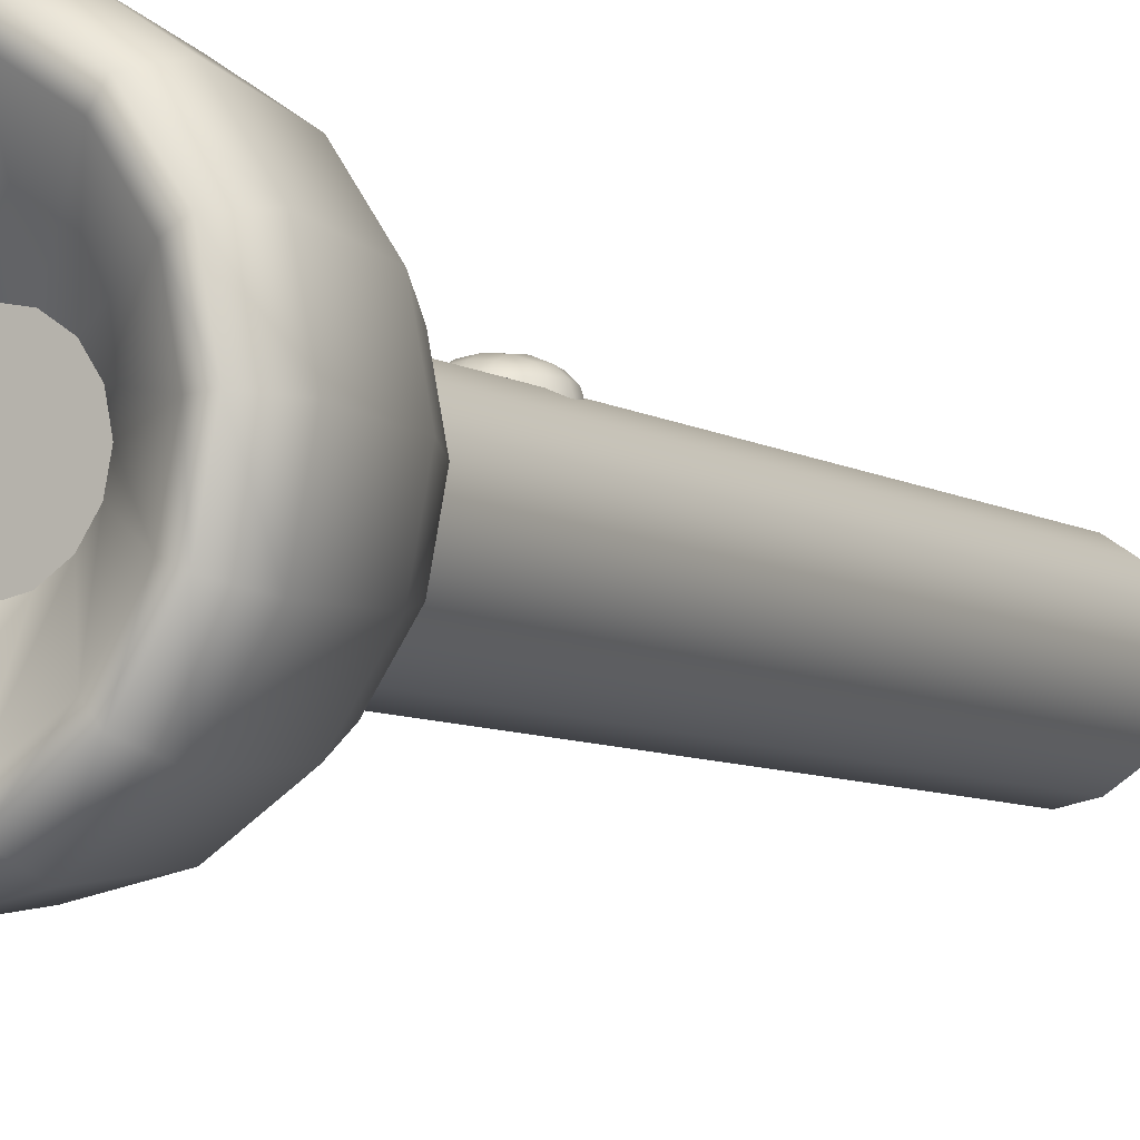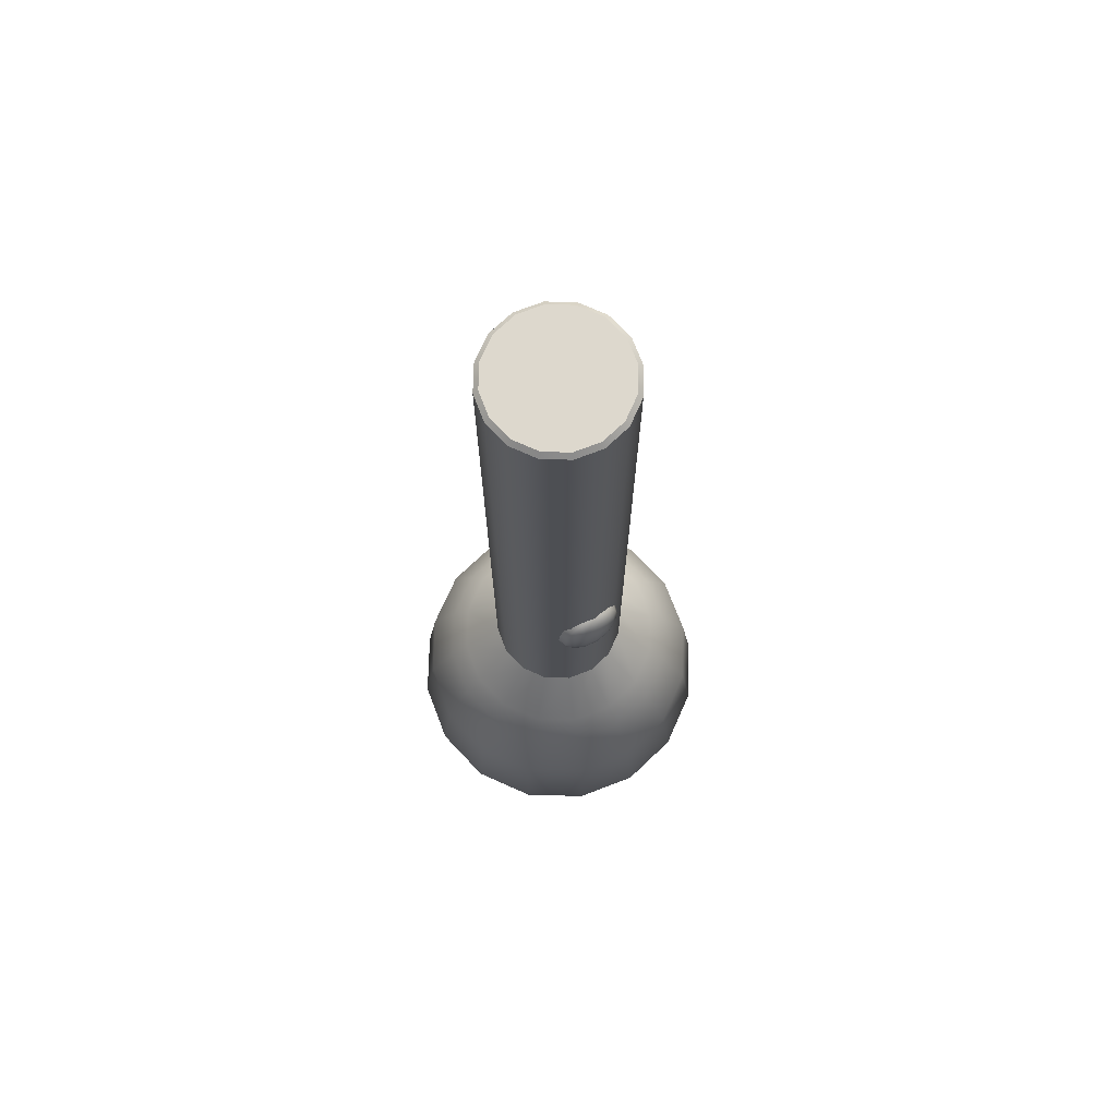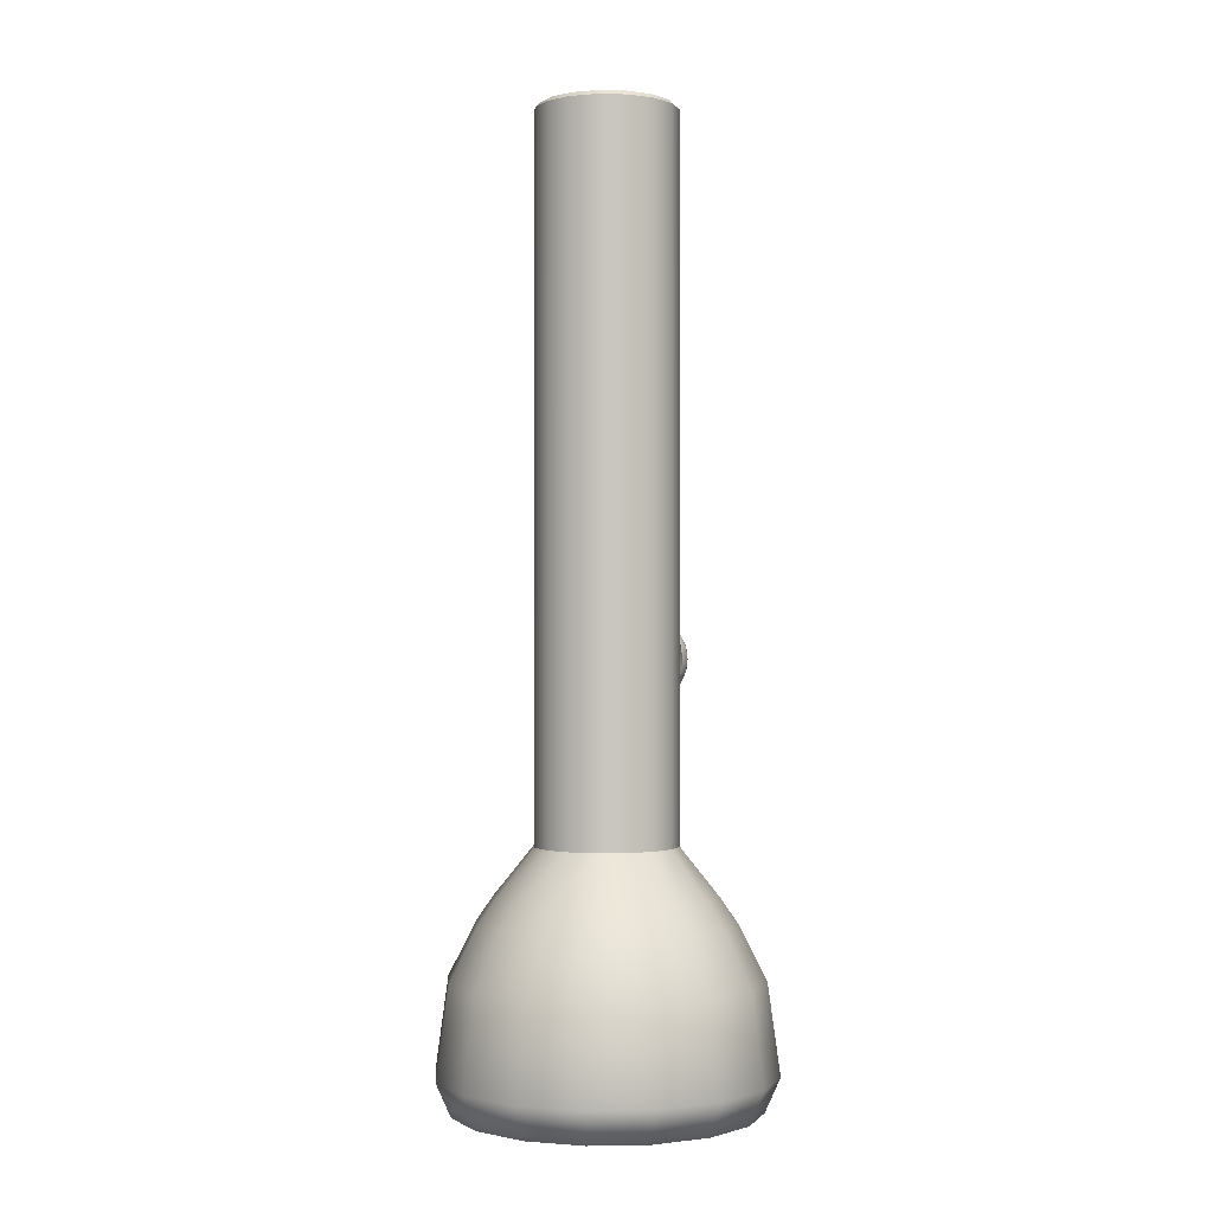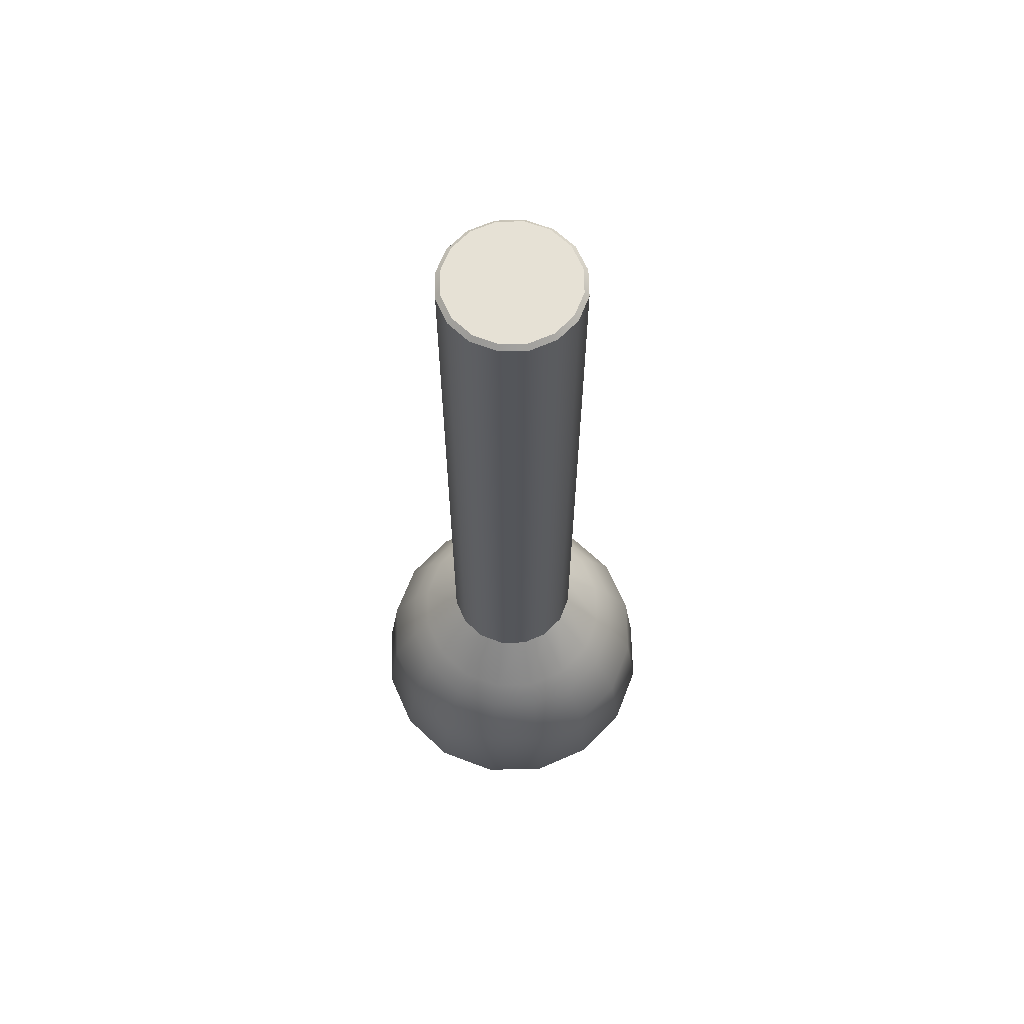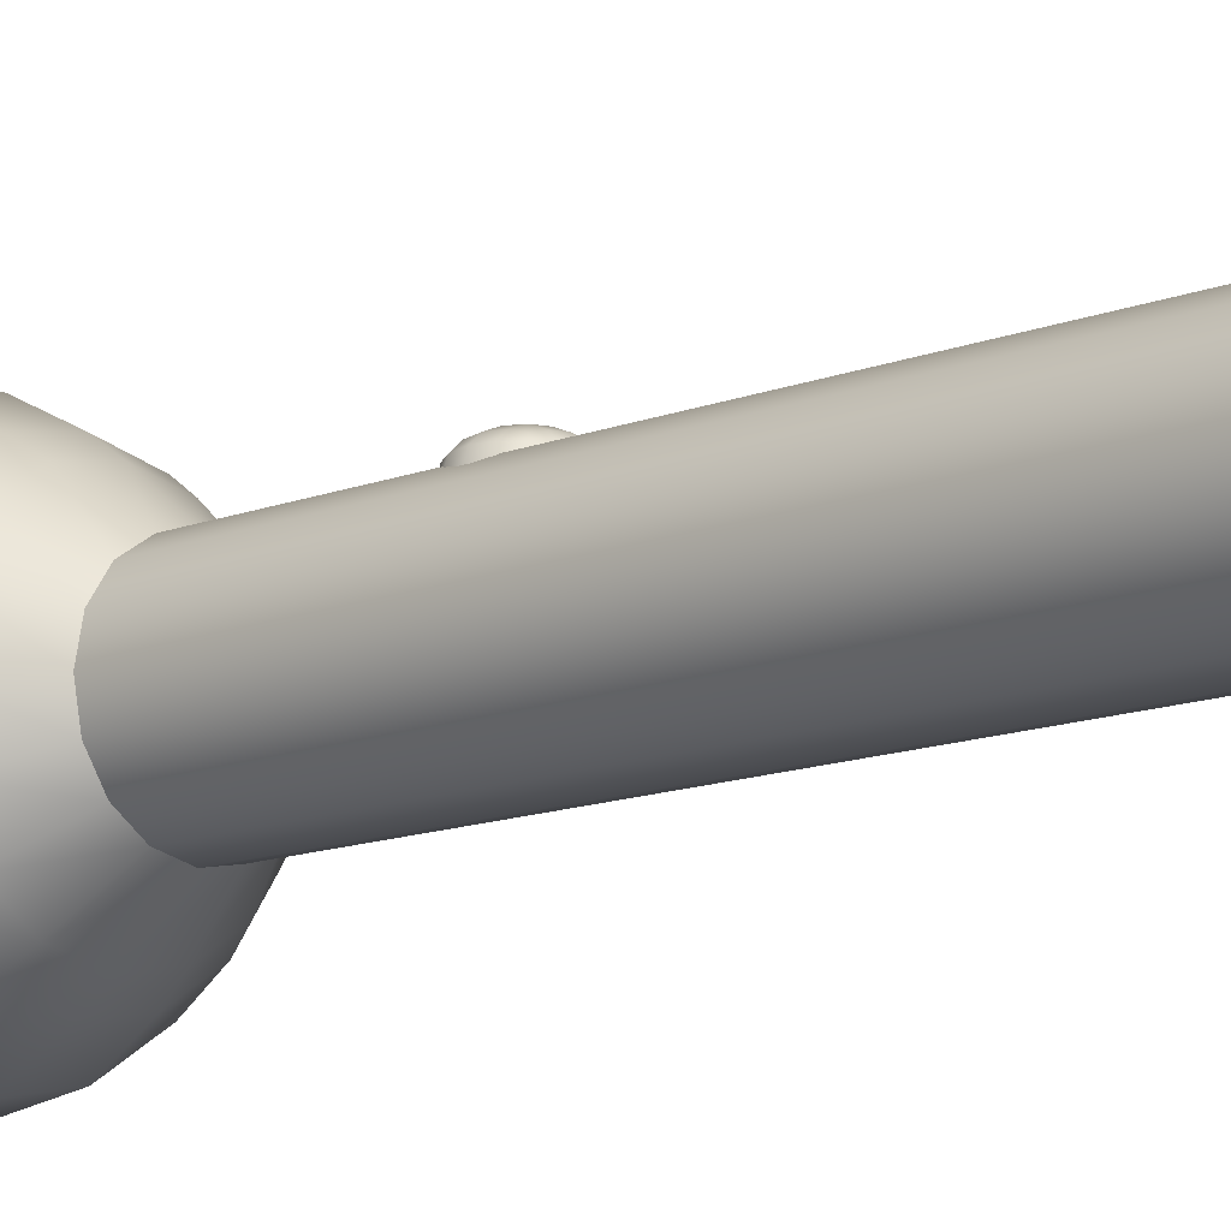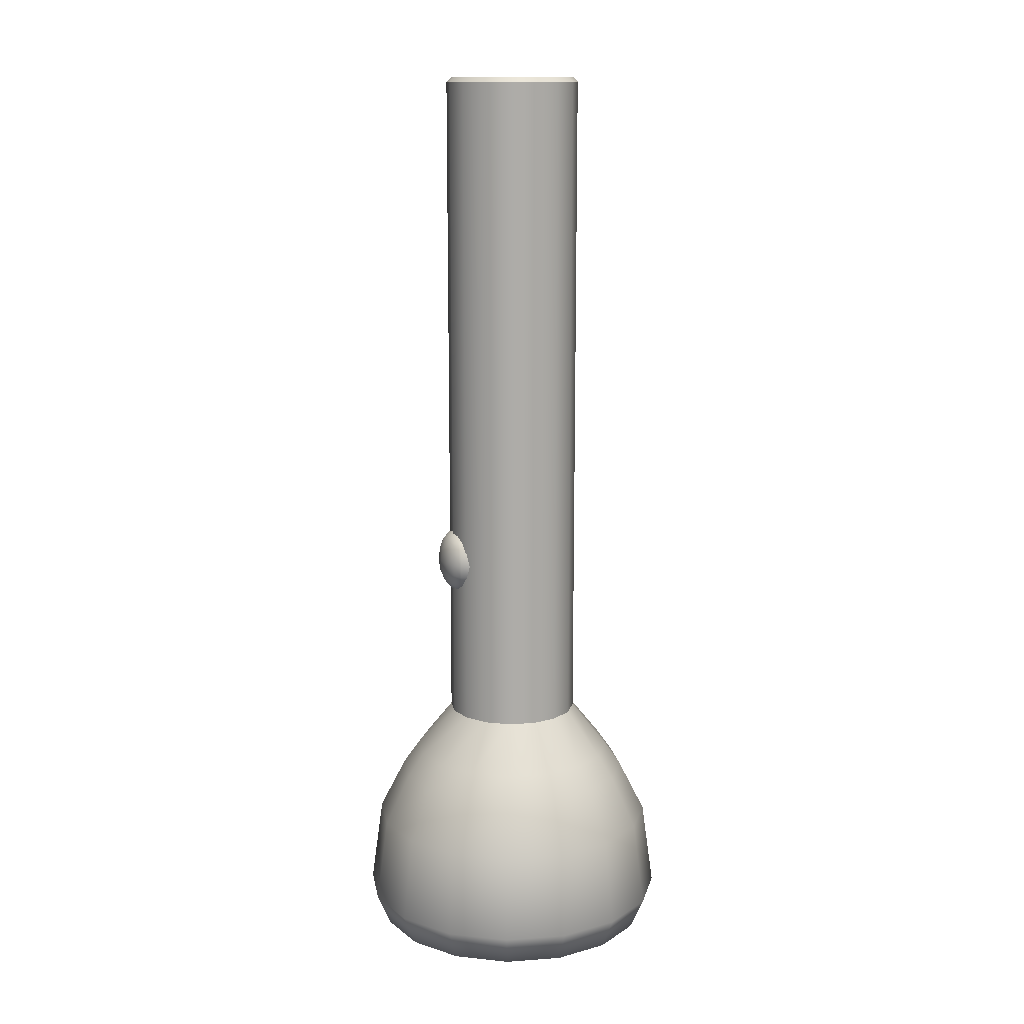
<metadata>
{"format":"obj","ext":"obj","renderer":"f3d","projection":"perspective","resolution":1024,"background":"white","views":[{"elev":-6.7,"azim":-149.9,"up":"+Y"},{"elev":72.2,"azim":147.8,"up":"+Z"},{"elev":-0.7,"azim":51.9,"up":"+Z"},{"elev":64.5,"azim":-12.6,"up":"+Z"},{"elev":-12.9,"azim":-48.0,"up":"+Y"},{"elev":13.4,"azim":-110.5,"up":"+Z"}]}
</metadata>
<code>
v  -1.209 5.42 -4.616
v  1.752 5.42 -4.616
v  -1.209 5.42 -7.577
v  1.752 5.42 -7.577
v  0.2712 6.083 -6.096
v  0.2712 4.514 -3.532
v  2.835 4.514 -6.096
v  0.2712 4.514 -8.66
v  -2.293 4.514 -6.096
v  0.2712 5.623 -4.283
v  2.084 5.623 -6.096
v  0.2712 5.623 -7.909
v  -1.542 5.623 -6.096
v  2.084 4.514 -4.283
v  -1.542 4.514 -4.283
v  2.084 4.514 -7.909
v  -1.542 4.514 -7.909
v  -0.5901 5.559 -4.388
v  1.133 5.559 -4.388
v  1.979 5.559 -5.235
v  1.979 5.559 -6.957
v  1.133 5.559 -7.804
v  -0.5901 5.559 -7.804
v  -1.437 5.559 -6.957
v  -1.437 5.559 -5.235
v  1.979 5.041 -4.388
v  -1.437 5.041 -4.388
v  1.979 5.041 -7.804
v  -1.437 5.041 -7.804
v  0.2712 5.956 -5.087
v  1.28 5.956 -6.096
v  0.2712 5.956 -7.105
v  -0.7377 5.956 -6.096
v  1.28 4.514 -3.739
v  0.2712 5.131 -3.739
v  -0.7377 4.514 -3.739
v  2.628 4.514 -7.105
v  2.628 5.131 -6.096
v  2.628 4.514 -5.087
v  -0.7377 4.514 -8.454
v  0.2712 5.131 -8.454
v  1.28 4.514 -8.454
v  -2.086 4.514 -5.087
v  -2.086 5.131 -6.096
v  -2.086 4.514 -7.105
v  -0.6665 5.857 -5.159
v  1.209 5.857 -5.159
v  1.209 5.857 -7.034
v  -0.6665 5.857 -7.034
v  1.209 5.088 -3.902
v  -0.6665 5.088 -3.902
v  2.466 5.088 -7.034
v  2.466 5.088 -5.159
v  -0.6665 5.088 -8.291
v  1.209 5.088 -8.291
v  -1.923 5.088 -5.159
v  -1.923 5.088 -7.034
v  0 9.662 -36.93
v  0 10.95 -37.2
v  0 12.04 -34.74
v  0 11.14 -28.2
v  0 9.158 -24.29
v  0 7.898 -22.49
v  0 5.108 -19.02
v  -0 5.119 32.03
v  -3.697 8.926 -36.93
v  -4.191 10.12 -37.2
v  -4.608 11.12 -34.74
v  -4.263 10.29 -28.2
v  -3.505 8.461 -24.29
v  -3.022 7.297 -22.49
v  -1.955 4.719 -19.02
v  -1.828 4.414 32.37
v  -6.832 6.832 -36.93
v  -7.744 7.744 -37.2
v  -8.515 8.515 -34.74
v  -7.877 7.877 -28.2
v  -6.476 6.476 -24.29
v  -5.585 5.585 -22.49
v  -3.612 3.612 -19.02
v  -3.378 3.378 32.37
v  -8.926 3.697 -36.93
v  -10.12 4.191 -37.2
v  -11.12 4.608 -34.74
v  -10.29 4.263 -28.2
v  -8.461 3.505 -24.29
v  -7.297 3.022 -22.49
v  -4.719 1.955 -19.02
v  -4.414 1.828 32.37
v  -9.662 -0 -36.93
v  -10.95 -0 -37.2
v  -12.04 -0 -34.74
v  -11.14 -0 -28.2
v  -9.158 -0 -24.29
v  -7.898 -0 -22.49
v  -5.108 -0 -19.02
v  -4.777 0 32.37
v  -8.926 -3.697 -36.93
v  -10.12 -4.191 -37.2
v  -11.12 -4.608 -34.74
v  -10.29 -4.263 -28.2
v  -8.461 -3.505 -24.29
v  -7.297 -3.022 -22.49
v  -4.719 -1.955 -19.02
v  -4.414 -1.828 32.37
v  -6.832 -6.832 -36.93
v  -7.744 -7.744 -37.2
v  -8.515 -8.515 -34.74
v  -7.877 -7.877 -28.2
v  -6.476 -6.476 -24.29
v  -5.585 -5.585 -22.49
v  -3.612 -3.612 -19.02
v  -3.378 -3.378 32.37
v  -3.697 -8.926 -36.93
v  -4.191 -10.12 -37.2
v  -4.608 -11.12 -34.74
v  -4.263 -10.29 -28.2
v  -3.505 -8.461 -24.29
v  -3.022 -7.297 -22.49
v  -1.955 -4.719 -19.02
v  -1.828 -4.414 32.37
v  0 -9.662 -36.93
v  0 -10.95 -37.2
v  0 -12.04 -34.74
v  0 -11.14 -28.2
v  0 -9.158 -24.29
v  0 -7.898 -22.49
v  0 -5.108 -19.02
v  -0 -4.777 32.37
v  3.697 -8.926 -36.93
v  4.191 -10.12 -37.2
v  4.608 -11.12 -34.74
v  4.263 -10.29 -28.2
v  3.505 -8.461 -24.29
v  3.022 -7.297 -22.49
v  1.955 -4.719 -19.02
v  1.828 -4.414 32.37
v  6.832 -6.832 -36.93
v  7.744 -7.744 -37.2
v  8.515 -8.515 -34.74
v  7.877 -7.877 -28.2
v  6.476 -6.476 -24.29
v  5.585 -5.585 -22.49
v  3.612 -3.612 -19.02
v  3.378 -3.378 32.37
v  8.926 -3.697 -36.93
v  10.12 -4.191 -37.2
v  11.12 -4.608 -34.74
v  10.29 -4.263 -28.2
v  8.461 -3.505 -24.29
v  7.297 -3.022 -22.49
v  4.719 -1.955 -19.02
v  4.414 -1.828 32.37
v  9.662 0 -36.93
v  10.95 0 -37.2
v  12.04 0 -34.74
v  11.14 0 -28.2
v  9.158 0 -24.29
v  7.898 0 -22.49
v  5.108 -0 -19.02
v  4.777 -0 32.37
v  8.926 3.697 -36.93
v  10.12 4.191 -37.2
v  11.12 4.608 -34.74
v  10.29 4.263 -28.2
v  8.461 3.505 -24.29
v  7.297 3.022 -22.49
v  4.719 1.955 -19.02
v  4.414 1.828 32.37
v  6.832 6.832 -36.93
v  7.744 7.744 -37.2
v  8.515 8.515 -34.74
v  7.877 7.877 -28.2
v  6.476 6.476 -24.29
v  5.585 5.585 -22.49
v  3.612 3.612 -19.02
v  3.378 3.378 32.37
v  3.697 8.926 -36.93
v  4.191 10.12 -37.2
v  4.608 11.12 -34.74
v  4.263 10.29 -28.2
v  3.505 8.461 -24.29
v  3.022 7.297 -22.49
v  1.955 4.719 -19.02
v  1.959 4.729 32.03
v  0 3.832 -31.42
v  -1.466 3.541 -31.42
v  -2.71 2.71 -31.42
v  -3.541 1.466 -31.42
v  -3.832 -0 -31.42
v  -3.541 -1.466 -31.42
v  -2.71 -2.71 -31.42
v  -1.466 -3.541 -31.42
v  0 -3.832 -31.42
v  1.466 -3.541 -31.42
v  2.71 -2.71 -31.42
v  3.541 -1.466 -31.42
v  3.832 0 -31.42
v  3.541 1.466 -31.42
v  2.71 2.71 -31.42
v  1.466 3.541 -31.42
v  -0 4.777 32.37
v  -1.959 4.729 32.03
v  -3.619 3.619 32.03
v  -4.729 1.959 32.03
v  -5.119 0 32.03
v  -4.729 -1.959 32.03
v  -3.619 -3.619 32.03
v  -1.959 -4.729 32.03
v  -0 -5.119 32.03
v  1.959 -4.729 32.03
v  3.619 -3.619 32.03
v  4.729 -1.959 32.03
v  5.119 -0 32.03
v  4.729 1.959 32.03
v  3.619 3.619 32.03
v  1.828 4.414 32.37
g lampe_de_poche
f 46 25 1 18
f 30 46 18 10
f 33 13 25 46
f 5 33 46 30
f 20 47 19 2
f 11 31 47 20
f 47 30 10 19
f 31 5 30 47
f 48 21 4 22
f 32 48 22 12
f 31 11 21 48
f 5 31 48 32
f 24 49 23 3
f 13 33 49 24
f 49 32 12 23
f 33 5 32 49
f 50 26 2 19
f 35 50 19 10
f 34 14 26 50
f 6 34 50 35
f 27 51 18 1
f 15 36 51 27
f 51 35 10 18
f 36 6 35 51
f 52 28 4 21
f 38 52 21 11
f 37 16 28 52
f 7 37 52 38
f 26 53 20 2
f 14 39 53 26
f 53 38 11 20
f 39 7 38 53
f 54 29 3 23
f 41 54 23 12
f 40 17 29 54
f 8 40 54 41
f 28 55 22 4
f 16 42 55 28
f 55 41 12 22
f 42 8 41 55
f 56 27 1 25
f 44 56 25 13
f 43 15 27 56
f 9 43 56 44
f 29 57 24 3
f 17 45 57 29
f 57 44 13 24
f 45 9 44 57
f 66 187 186 58
f 58 59 67 66
f 59 60 68 67
f 60 61 69 68
f 61 62 70 69
f 71 70 62 63
f 63 64 72 71
f 203 72 64 65
f 74 188 187 66
f 66 67 75 74
f 67 68 76 75
f 68 69 77 76
f 69 70 78 77
f 79 78 70 71
f 71 72 80 79
f 204 80 72 203
f 82 189 188 74
f 74 75 83 82
f 75 76 84 83
f 76 77 85 84
f 77 78 86 85
f 87 86 78 79
f 79 80 88 87
f 205 88 80 204
f 90 190 189 82
f 82 83 91 90
f 83 84 92 91
f 84 85 93 92
f 85 86 94 93
f 95 94 86 87
f 87 88 96 95
f 206 96 88 205
f 98 191 190 90
f 90 91 99 98
f 91 92 100 99
f 92 93 101 100
f 93 94 102 101
f 103 102 94 95
f 95 96 104 103
f 207 104 96 206
f 106 192 191 98
f 98 99 107 106
f 99 100 108 107
f 100 101 109 108
f 101 102 110 109
f 111 110 102 103
f 103 104 112 111
f 208 112 104 207
f 114 193 192 106
f 106 107 115 114
f 107 108 116 115
f 108 109 117 116
f 109 110 118 117
f 119 118 110 111
f 111 112 120 119
f 209 120 112 208
f 122 194 193 114
f 114 115 123 122
f 115 116 124 123
f 116 117 125 124
f 117 118 126 125
f 127 126 118 119
f 119 120 128 127
f 210 128 120 209
f 130 195 194 122
f 122 123 131 130
f 123 124 132 131
f 124 125 133 132
f 125 126 134 133
f 135 134 126 127
f 127 128 136 135
f 211 136 128 210
f 138 196 195 130
f 130 131 139 138
f 131 132 140 139
f 132 133 141 140
f 133 134 142 141
f 143 142 134 135
f 135 136 144 143
f 212 144 136 211
f 146 197 196 138
f 138 139 147 146
f 139 140 148 147
f 140 141 149 148
f 141 142 150 149
f 151 150 142 143
f 143 144 152 151
f 213 152 144 212
f 154 198 197 146
f 146 147 155 154
f 147 148 156 155
f 148 149 157 156
f 149 150 158 157
f 159 158 150 151
f 151 152 160 159
f 214 160 152 213
f 162 199 198 154
f 154 155 163 162
f 155 156 164 163
f 156 157 165 164
f 157 158 166 165
f 167 166 158 159
f 159 160 168 167
f 215 168 160 214
f 170 200 199 162
f 162 163 171 170
f 163 164 172 171
f 164 165 173 172
f 165 166 174 173
f 175 174 166 167
f 167 168 176 175
f 216 176 168 215
f 178 201 200 170
f 170 171 179 178
f 171 172 180 179
f 172 173 181 180
f 173 174 182 181
f 183 182 174 175
f 175 176 184 183
f 185 184 176 216
f 58 186 201 178
f 178 179 59 58
f 179 180 60 59
f 180 181 61 60
f 181 182 62 61
f 63 62 182 183
f 183 184 64 63
f 65 64 184 185
f 187 188 186
f 188 189 190
f 190 191 192
f 192 193 194
f 190 192 194
f 194 195 196
f 196 197 198
f 194 196 198
f 198 199 200
f 200 201 186
f 198 200 186
f 194 198 186
f 190 194 186
f 188 190 186
f 202 217 73
f 65 202 73 203
f 203 73 81 204
f 204 81 89 205
f 205 89 97 206
f 206 97 105 207
f 207 105 113 208
f 208 113 121 209
f 209 121 129 210
f 210 129 137 211
f 211 137 145 212
f 212 145 153 213
f 213 153 161 214
f 214 161 169 215
f 215 169 177 216
f 216 177 217 185
f 185 217 202 65
f 217 177 169
f 169 161 153
f 153 145 137
f 169 153 137
f 137 129 121
f 121 113 105
f 137 121 105
f 105 97 89
f 89 81 73
f 105 89 73
f 137 105 73
f 169 137 73
f 217 169 73

</code>
